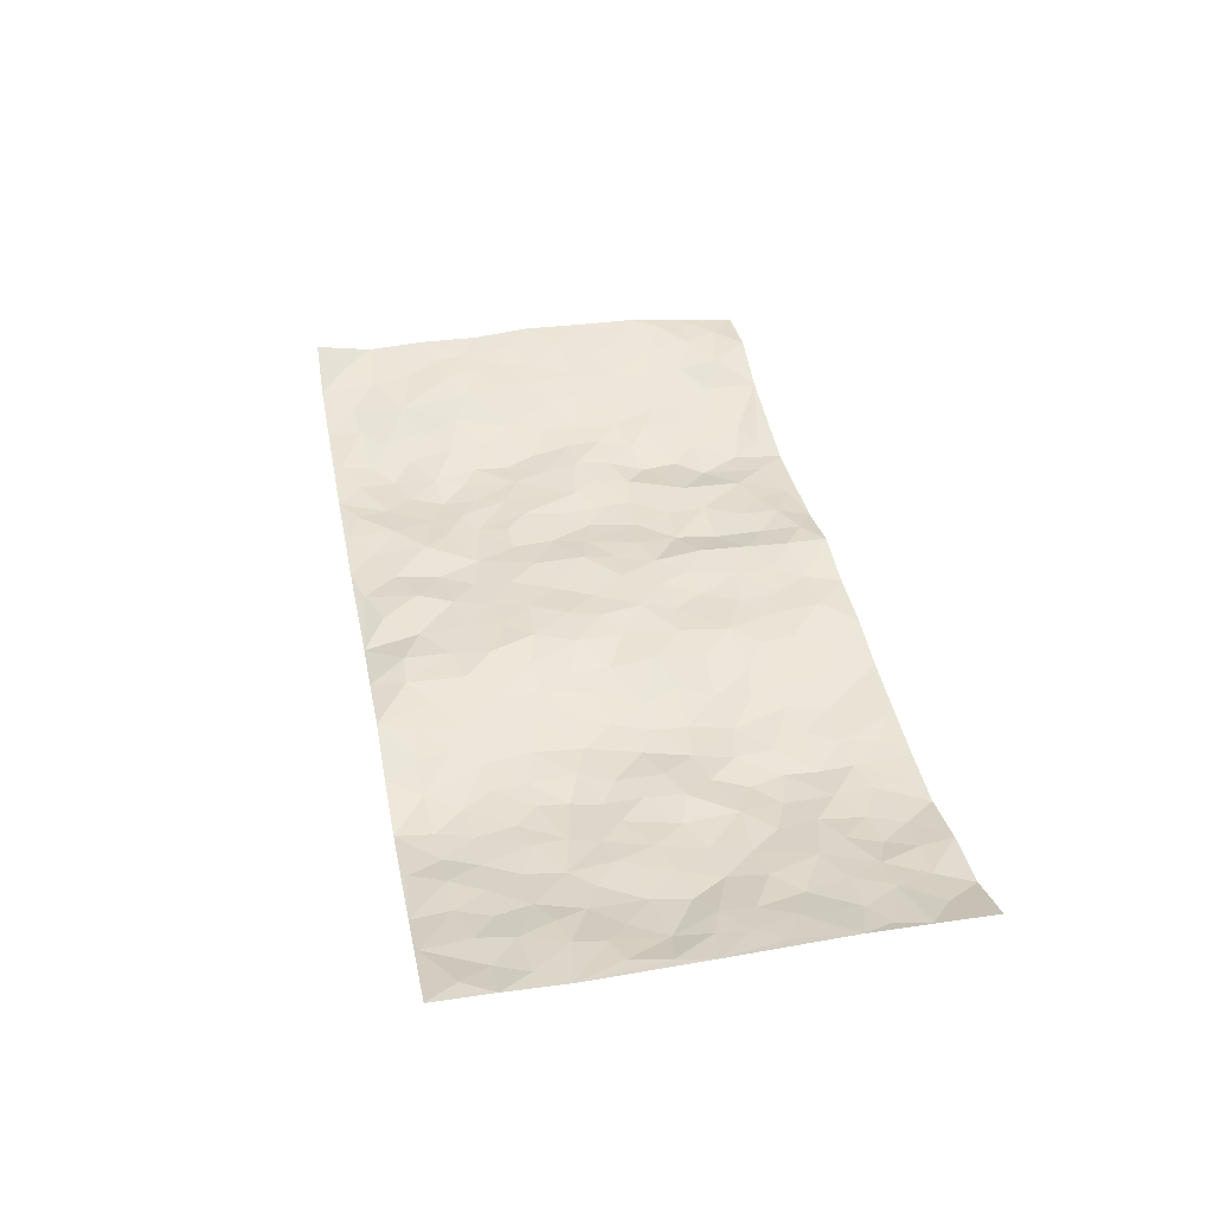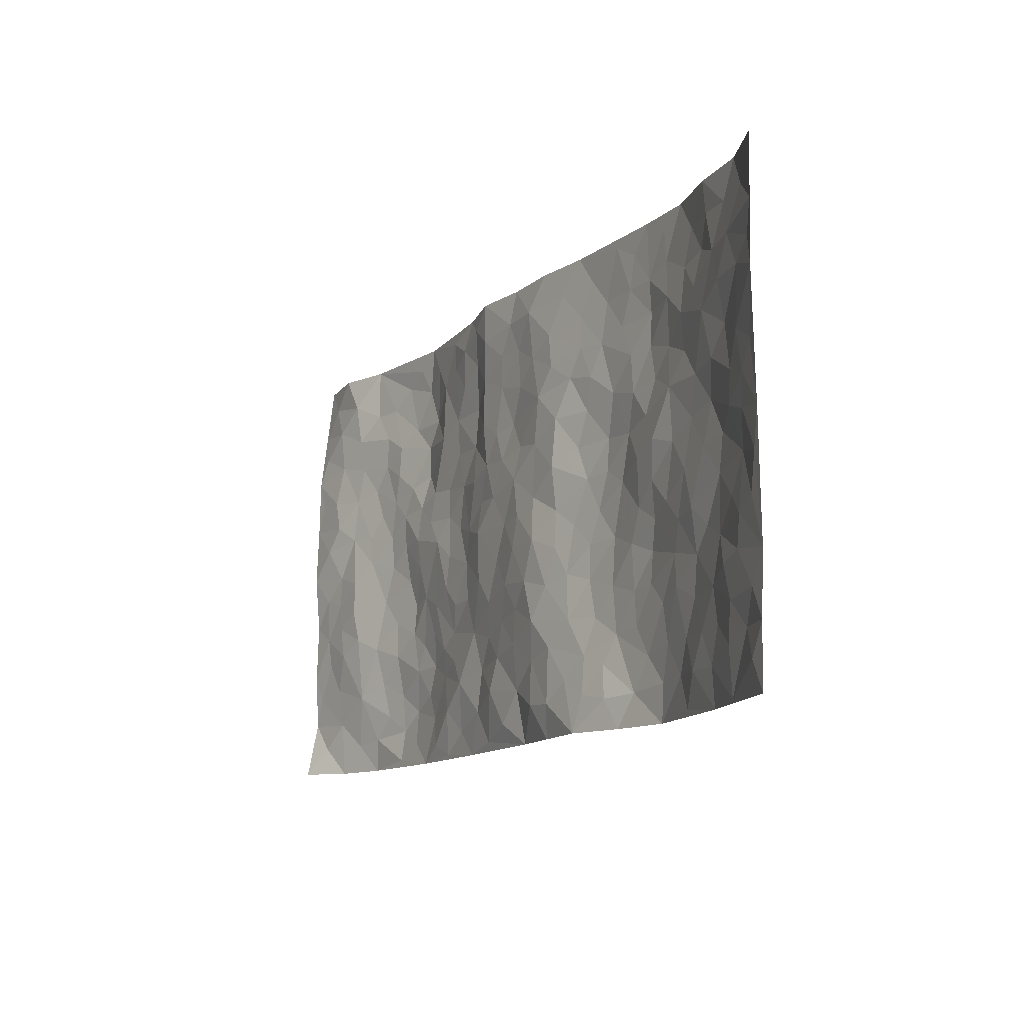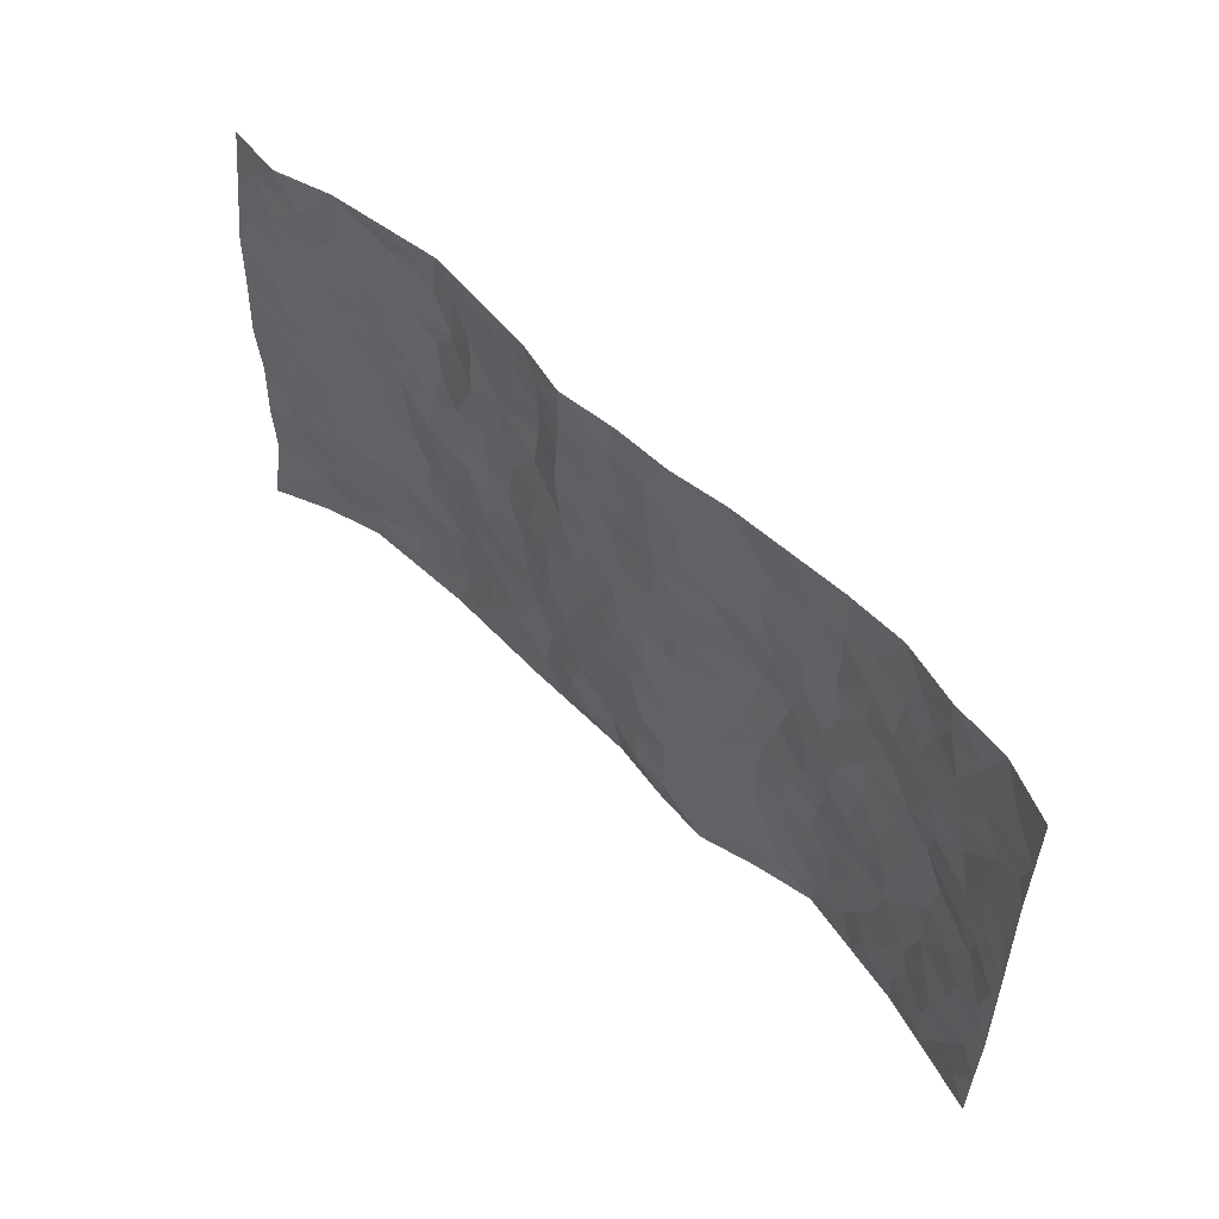
<metadata>
{"format":"obj","ext":"obj","renderer":"f3d","projection":"perspective","resolution":1024,"background":"white","views":[{"elev":40.8,"azim":78.8,"up":"+Z"},{"elev":-12.2,"azim":61.8,"up":"+Y"},{"elev":54.4,"azim":46.6,"up":"+Y"}]}
</metadata>
<code>
v -0.973 0.007087 0.07211
v -0.9754 0.9977 0.02017
v 0.9733 0.002336 0.06543
v 0.9733 0.999 0.06297
v -0.7919 0.3931 0.03401
v -0.9748 0.5004 0.05923
v -0.8536 0.3585 0.0395
v 0.003215 0.003955 -0.01502
v -0.976 0.2529 0.05241
v -0.9188 0.3391 0.0444
v -0.7389 0.003284 -0.01235
v -0.9786 0.1289 0.04576
v -0.7091 0.2929 0.007631
v -0.859 0.003309 0.02209
v -0.8367 0.2891 0.0398
v -0.4922 0.001911 -0.02297
v -0.9564 0.1907 0.04503
v -0.2929 0.1665 -0.00838
v -0.7724 0.3223 0.02922
v -0.8624 0.122 0.02728
v -0.9233 0.0666 0.0405
v -0.798 0.06583 0.007046
v -0.6744 0.1275 -0.01408
v -0.7268 0.0761 -0.007366
v -0.8716 0.2087 0.03436
v -0.907 0.2716 0.04196
v -0.7673 0.1775 0.0185
v -0.6929 0.2102 -0.004514
v -0.8605 0.4888 0.03747
v -0.9759 0.3765 0.0489
v -0.7343 0.9972 -0.003043
v -0.5368 0.2215 -0.02399
v 0.2615 0.1578 -0.007542
v -0.9753 0.7499 0.05166
v -0.3671 0.3922 -0.01033
v -0.7804 0.7528 0.0156
v -0.7964 0.8312 0.01998
v -0.5823 0.442 -0.02243
v -0.6005 0.6053 -0.01433
v -0.4914 0.9975 -0.03563
v -0.9523 0.6874 0.05032
v -0.6622 0.5623 -0.009529
v -0.3926 0.7531 -0.01438
v -0.5097 0.2793 -0.02701
v -0.4594 0.2248 -0.03135
v -0.4958 0.1618 -0.0355
v -0.4491 0.6356 -0.02123
v -0.3667 0.559 -0.01881
v 0.1656 0.4733 0.0007532
v -0.3332 0.2205 -0.01532
v -0.2114 0.6105 -0.002201
v -0.3756 0.6284 -0.02263
v -0.3025 0.05763 -0.01968
v -0.6265 0.7099 -0.009378
v -0.3946 0.1937 -0.02384
v -0.8667 0.6182 0.04458
v -0.03713 0.3476 0.01303
v 0.05876 0.3393 0.01824
v 0.2959 0.451 -0.02679
v -0.09565 0.5512 0.01085
v -0.1657 0.5555 0.002461
v 0.09286 0.6297 0.01044
v -0.6331 0.346 -0.01336
v -0.7474 0.574 0.01052
v -0.9473 0.8104 0.04471
v -0.5619 0.1292 -0.03734
v -0.3686 0.0121 -0.0195
v -0.791 0.4668 0.03151
v -0.6188 0.1726 -0.02381
v -0.6171 0.01905 -0.01908
v -0.2449 0.001578 -0.01641
v -0.6186 0.08848 -0.0298
v -0.5491 0.0536 -0.02595
v -0.433 0.03729 -0.01845
v -0.4519 0.1036 -0.02684
v -0.8867 0.6863 0.04474
v -0.9672 0.8738 0.03604
v -0.7352 0.5093 0.01055
v -0.001742 0.9967 0.002347
v -0.8003 0.6753 0.02212
v -0.5625 0.3144 -0.02463
v -0.5131 0.4603 -0.01551
v 0.006379 0.5711 0.01377
v -0.04904 0.4825 0.007915
v 0.003968 0.4194 0.01632
v -0.1238 0.1279 0.003642
v -0.5693 0.6694 -0.02058
v -0.91 0.5627 0.05227
v -0.7317 0.691 0.002088
v -0.4488 0.2963 -0.02327
v -0.6315 0.2673 -0.01343
v -0.502 0.6866 -0.03506
v -0.1736 0.4845 0.008631
v -0.2616 0.4354 -0.00956
v -0.6473 0.6488 -0.01094
v -0.008962 0.1172 -0.001466
v -0.4152 0.5098 -0.01029
v -0.3425 0.2877 -0.01969
v -0.2405 0.5031 -0.005076
v -0.1798 0.3811 0.002224
v -0.9749 0.625 0.05425
v -0.7053 0.6227 -0.002978
v -0.8103 0.5798 0.02679
v -0.3631 0.1099 -0.0127
v -0.5219 0.5324 -0.01108
v -0.6829 0.4061 -0.004104
v -0.1289 0.3234 0.003421
v -0.1475 0.2492 -0.006719
v -0.5183 0.6107 -0.01973
v 0.1089 0.7283 0.01066
v -0.002039 0.2144 0.01069
v -0.07106 0.2729 0.002089
v 0.006419 0.288 0.01082
v -0.4294 0.3629 -0.01634
v -0.1948 0.1836 -0.01479
v -0.6547 0.4878 -0.01108
v -0.5571 0.3807 -0.02749
v -0.4924 0.3909 -0.02014
v -0.3072 0.5233 -0.01666
v -0.2578 0.3497 -0.01061
v -0.355 0.4662 -0.0128
v -0.2249 0.2707 -0.01051
v -0.08984 0.4108 0.004102
v -0.5952 0.5311 -0.01569
v -0.09079 0.198 0.002853
v -0.2127 0.09322 -0.01359
v -0.3985 0.2575 -0.02193
v -0.9235 0.4384 0.04578
v -0.8631 0.4214 0.03823
v 0.09364 0.4228 0.0189
v 0.2096 0.2379 -0.001145
v 0.08307 0.5167 0.00952
v 0.02002 0.4877 0.01406
v 0.1669 0.3928 0.003804
v 0.7931 0.4976 0.009846
v 0.2191 0.4335 -0.01166
v 0.2652 0.3133 -0.02046
v 0.1618 0.5664 0.008119
v 0.1207 0.9975 0.0004116
v -0.2929 0.6189 -0.01781
v 0.4239 0.8795 -0.02768
v 0.49 0.998 -0.02768
v -0.214 0.7808 -0.01493
v -0.05988 0.8633 0.007628
v -0.3213 0.3478 -0.01149
v -0.4594 0.5653 -0.01434
v -0.07236 0.05254 -0.00141
v -0.157 0.02233 -0.01157
v 0.1259 0.002959 0.002579
v 0.01242 0.8591 0.00512
v -0.01698 0.6991 0.001413
v 0.4224 0.1971 -0.03246
v 0.3406 0.2897 -0.02957
v 0.5918 0.5267 -0.01285
v 0.5242 0.5469 -0.009635
v 0.4567 0.1358 -0.03664
v 0.5241 0.2286 -0.02899
v 0.4142 0.3618 -0.02882
v 0.02287 0.6401 0.006235
v -0.05967 0.6271 0.007345
v -0.1486 0.7294 0.007507
v -0.08741 0.6928 0.006586
v -0.0613 0.7905 0.006438
v -0.1373 0.6326 0.005034
v 0.02041 0.7739 0.004883
v 0.2432 0.9979 -0.01603
v -0.02044 0.9255 0.008346
v -0.2705 0.8454 -0.007319
v -0.2004 0.88 -0.004107
v -0.3171 0.7801 -0.01428
v -0.2451 0.9968 -0.01227
v -0.2279 0.6957 -0.01498
v -0.3185 0.6996 -0.0194
v -0.142 0.8291 0.007657
v -0.1245 0.9978 0.01623
v 0.2175 0.7451 -0.005994
v 0.1749 0.6663 0.005749
v 0.325 0.5947 -0.03359
v 0.2596 0.5226 -0.02064
v 0.2649 0.6651 -0.0185
v 0.4241 0.7437 -0.0269
v 0.3547 0.6825 -0.02694
v 0.2854 0.7324 -0.01428
v 0.06733 0.9279 0.01003
v 0.07842 0.8222 0.006699
v 0.1451 0.857 0.003895
v 0.249 0.8725 -0.01405
v 0.3207 0.7926 -0.02135
v 0.2305 0.5949 -0.01569
v -0.8771 0.8677 0.03787
v -0.6814 0.8162 -0.004488
v -0.8654 0.7747 0.03438
v -0.8523 0.9982 0.03363
v -0.9176 0.9396 0.03206
v -0.8051 0.921 0.02808
v -0.7336 0.8846 -0.002556
v -0.6078 0.9285 -0.02964
v -0.6633 0.885 -0.01645
v -0.687 0.7455 -0.005132
v -0.5614 0.8133 -0.02865
v -0.6213 0.7806 -0.01178
v -0.5132 0.9 -0.0398
v -0.3938 0.8773 -0.01954
v -0.5473 0.9591 -0.03124
v -0.4656 0.8147 -0.03729
v -0.445 0.9352 -0.02871
v -0.3468 0.9716 -0.01999
v -0.5133 0.7593 -0.03804
v -0.3225 0.9004 -0.01112
v -0.2609 0.9299 -0.001732
v 0.1565 0.784 0.005672
v 0.2538 0.8034 -0.01167
v 0.1869 0.9325 -0.006101
v 0.3924 0.8116 -0.02669
v 0.3358 0.8801 -0.02624
v 0.3808 0.982 -0.02313
v 0.287 0.937 -0.02111
v 0.4414 0.9476 -0.02773
v 0.3798 0.4933 -0.03083
v 0.3243 0.5286 -0.0302
v 0.4836 0.6037 -0.02212
v 0.4318 0.664 -0.02611
v 0.4053 0.5877 -0.03157
v 0.3529 0.1903 -0.02924
v 0.4824 0.3357 -0.03449
v 0.4583 0.5225 -0.01625
v 0.3458 0.3879 -0.03201
v -0.1264 0.9136 0.01551
v -0.1857 0.9571 0.007395
v 0.3219 0.1335 -0.01629
v 0.6132 0.01565 -0.02156
v 0.2014 0.3333 -0.003782
v 0.2703 0.3847 -0.01998
v 0.5849 0.2487 -0.01889
v 0.7342 0.9977 0.002974
v 0.9755 0.2514 0.05924
v 0.4924 0.8115 -0.03374
v 0.719 0.4879 0.00276
v 0.4887 0.746 -0.03288
v 0.9746 0.5009 0.06284
v 0.6708 0.2951 -0.01044
v 0.5091 0.4684 -0.01754
v 0.7787 0.3118 0.01054
v 0.5618 0.4161 -0.01603
v 0.4914 0.0028 -0.04375
v 0.09142 0.2515 0.0196
v 0.507 0.07802 -0.03797
v 0.1356 0.3187 0.01023
v 0.4168 0.2673 -0.03207
v 0.8714 0.2662 0.039
v 0.6419 0.4622 -0.004929
v 0.58 0.08331 -0.02962
v 0.4488 0.4263 -0.02525
v 0.6082 0.3724 -0.01181
v 0.2862 0.2326 -0.02055
v 0.4793 0.2726 -0.03166
v 0.2676 0.07939 0.001195
v 0.3688 0.002583 -0.01958
v 0.2493 0.00343 0.01312
v 0.2035 0.1149 0.005009
v 0.06959 0.1693 0.008025
v 0.1468 0.1896 0.01055
v 0.6143 0.1487 -0.02104
v 0.7781 0.4237 0.008325
v 0.7485 0.2223 0.007648
v 0.6509 0.08184 -0.008971
v 0.6697 0.3851 -0.0003164
v 0.7195 0.3403 -0.00243
v 0.8832 0.3272 0.04191
v 0.7467 0.5681 0.001959
v 0.6925 0.1467 -0.00274
v 0.7636 0.1511 0.0102
v 0.8399 0.3685 0.02581
v 0.939 0.3505 0.05422
v 0.8863 0.4395 0.03227
v 0.5835 0.314 -0.01995
v 0.8189 0.1071 0.02575
v 0.3358 0.06435 -0.008304
v 0.4122 0.06922 -0.03113
v 0.07258 0.07734 0.01231
v 0.1451 0.07249 0.01359
v 0.9738 0.7499 0.06874
v 0.732 0.08039 0.003423
v 0.657 0.2169 -0.01337
v 0.9573 0.4256 0.05839
v 0.9045 0.5097 0.04492
v 0.8068 0.2516 0.02534
v 0.5347 0.1494 -0.03158
v 0.735 0.002819 0.000117
v 0.5035 0.395 -0.02668
v 0.9348 0.06484 0.05818
v 0.9741 0.1269 0.06368
v 0.8377 0.1815 0.03357
v 0.8966 0.1256 0.04024
v 0.8278 0.01023 0.02588
v 0.9339 0.1893 0.05397
v 0.667 0.556 -0.007541
v 0.6924 0.6327 -0.0006857
v 0.5854 0.6361 -0.01148
v 0.8263 0.6916 0.02337
v 0.6323 0.7708 -0.0104
v 0.9534 0.6255 0.05989
v 0.7675 0.6418 0.01441
v 0.8539 0.5955 0.03376
v 0.7335 0.7435 0.01116
v 0.8448 0.5309 0.03118
v 0.9134 0.5746 0.04976
v 0.8898 0.6599 0.0443
v 0.6414 0.692 -0.01091
v 0.567 0.7233 -0.02541
v 0.5105 0.6738 -0.02866
v 0.8524 0.8521 0.03326
v 0.7144 0.8701 -0.005344
v 0.8111 0.7765 0.02744
v 0.8959 0.7778 0.0442
v 0.7805 0.8438 0.01647
v 0.9709 0.8745 0.06476
v 0.6947 0.802 0.0009862
v 0.9511 0.8115 0.05787
v 0.7429 0.9307 0.002748
v 0.858 0.9974 0.01681
v 0.6139 0.9976 -0.02674
v 0.8219 0.925 0.01649
v 0.9067 0.9275 0.03793
v 0.664 0.9336 -0.01722
v 0.5584 0.9008 -0.02756
v 0.4925 0.8809 -0.02991
v 0.5519 0.9692 -0.02765
v 0.5708 0.8213 -0.02024
v 0.6383 0.8598 -0.01721
f 29 6 128
f 12 21 20
f 26 10 9
f 55 45 46
f 27 19 15
f 26 9 17
f 101 6 88
f 12 1 21
f 7 15 19
f 125 86 96
f 84 123 85
f 129 29 128
f 25 27 15
f 12 20 17
f 73 75 66
f 22 14 11
f 26 17 25
f 9 12 17
f 25 15 26
f 5 129 7
f 52 146 48
f 55 18 50
f 7 19 5
f 20 27 25
f 124 82 105
f 41 76 34
f 20 14 22
f 14 20 21
f 14 21 1
f 24 22 11
f 24 27 22
f 72 66 69
f 69 32 91
f 70 24 11
f 24 23 27
f 17 20 25
f 27 20 22
f 10 15 7
f 10 26 15
f 23 28 27
f 27 13 19
f 28 23 69
f 13 27 28
f 119 121 94
f 10 7 129
f 6 30 128
f 9 10 30
f 36 192 80
f 80 102 89
f 118 81 44
f 64 103 78
f 115 126 86
f 45 32 46
f 91 63 13
f 129 68 29
f 95 87 54
f 95 54 199
f 202 40 204
f 82 97 105
f 29 88 6
f 18 55 104
f 148 126 71
f 38 82 124
f 50 18 122
f 117 82 38
f 5 19 106
f 82 117 118
f 80 64 102
f 127 45 55
f 194 77 190
f 98 35 114
f 39 124 105
f 127 50 98
f 106 19 13
f 66 75 46
f 39 95 42
f 63 117 38
f 95 89 102
f 101 56 76
f 51 140 99
f 18 53 126
f 62 83 132
f 45 127 90
f 112 113 57
f 103 29 68
f 130 85 58
f 109 39 105
f 35 94 121
f 113 246 58
f 151 165 163
f 120 100 94
f 114 127 98
f 192 190 65
f 95 39 87
f 36 191 37
f 67 104 74
f 56 101 88
f 13 63 106
f 192 34 76
f 268 241 243
f 108 115 125
f 93 84 60
f 133 84 85
f 156 288 157
f 101 76 41
f 80 103 64
f 105 97 146
f 99 61 51
f 92 109 47
f 125 96 111
f 158 227 153
f 75 104 55
f 69 66 32
f 81 91 32
f 106 78 68
f 42 64 78
f 77 34 65
f 24 70 72
f 75 73 16
f 16 71 67
f 2 34 77
f 13 28 91
f 103 56 88
f 56 80 76
f 72 69 23
f 11 16 70
f 16 73 70
f 16 67 74
f 115 18 126
f 24 72 23
f 73 72 70
f 16 74 75
f 72 73 66
f 32 45 44
f 84 83 60
f 66 46 32
f 78 106 116
f 117 63 81
f 67 53 104
f 103 68 78
f 69 91 28
f 36 80 89
f 106 38 116
f 106 68 5
f 81 118 117
f 62 132 138
f 32 44 81
f 53 67 71
f 57 58 85
f 123 100 107
f 93 60 61
f 33 230 224
f 8 96 147
f 132 133 130
f 140 48 119
f 93 100 123
f 122 98 50
f 164 60 160
f 53 71 126
f 125 112 108
f 193 194 195
f 75 55 46
f 63 91 81
f 56 103 80
f 196 198 31
f 18 104 53
f 121 48 97
f 38 106 63
f 118 97 82
f 97 35 121
f 51 172 140
f 130 134 49
f 87 39 109
f 288 252 263
f 97 114 35
f 47 43 92
f 57 113 58
f 248 130 58
f 34 101 41
f 114 90 127
f 116 124 42
f 145 94 35
f 118 114 97
f 167 79 175
f 98 145 35
f 85 123 57
f 43 47 52
f 199 36 89
f 42 78 116
f 159 83 62
f 88 29 103
f 74 104 75
f 118 44 90
f 173 140 172
f 42 95 102
f 190 192 37
f 65 190 77
f 89 95 199
f 125 111 112
f 92 87 109
f 18 115 122
f 177 180 176
f 112 57 107
f 109 105 146
f 93 94 100
f 285 286 275
f 96 86 147
f 137 232 131
f 57 123 107
f 87 92 208
f 49 134 136
f 132 130 49
f 161 164 162
f 50 127 55
f 122 108 107
f 122 107 100
f 48 140 52
f 118 90 114
f 99 119 94
f 123 84 93
f 36 37 192
f 48 121 119
f 120 122 100
f 39 42 124
f 38 124 116
f 248 58 246
f 44 45 90
f 98 122 120
f 146 52 47
f 94 93 99
f 168 209 170
f 212 183 188
f 202 197 200
f 42 102 64
f 107 108 112
f 99 93 61
f 8 280 96
f 112 111 113
f 125 115 86
f 115 108 122
f 128 30 10
f 5 68 129
f 10 129 128
f 132 49 138
f 83 84 133
f 130 133 85
f 83 133 132
f 248 134 130
f 156 152 224
f 151 110 165
f 212 186 211
f 153 224 249
f 254 251 244
f 246 261 262
f 225 158 249
f 49 136 179
f 185 184 150
f 214 188 181
f 181 188 182
f 161 163 174
f 143 170 172
f 110 211 185
f 184 79 167
f 174 228 169
f 62 110 159
f 163 150 144
f 210 169 229
f 170 143 168
f 176 211 110
f 98 120 145
f 94 145 120
f 48 146 97
f 109 146 47
f 148 86 126
f 147 86 148
f 71 8 148
f 8 147 148
f 244 276 254
f 232 136 134
f 174 143 161
f 60 83 160
f 163 162 151
f 159 160 83
f 261 281 262
f 259 281 149
f 219 220 59
f 246 113 111
f 33 255 131
f 157 256 152
f 137 255 153
f 230 278 279
f 262 260 33
f 154 155 242
f 131 255 137
f 248 131 232
f 281 280 149
f 259 258 278
f 220 179 59
f 159 151 160
f 162 160 151
f 164 61 60
f 228 174 144
f 144 174 163
f 159 110 151
f 161 172 164
f 186 184 185
f 161 162 163
f 61 164 51
f 160 162 164
f 187 217 213
f 150 163 165
f 205 202 200
f 79 184 139
f 170 43 173
f 174 169 143
f 161 143 172
f 167 144 150
f 176 180 183
f 172 170 173
f 223 226 221
f 185 150 165
f 99 140 119
f 207 206 203
f 172 51 164
f 43 52 173
f 173 52 140
f 167 175 228
f 228 229 169
f 210 168 169
f 177 110 62
f 189 138 179
f 62 138 177
f 136 232 233
f 181 182 222
f 150 184 167
f 178 180 189
f 49 179 138
f 177 138 189
f 180 178 182
f 178 179 220
f 307 308 304
f 222 223 221
f 215 187 188
f 176 183 212
f 187 213 186
f 214 215 188
f 185 211 186
f 237 181 239
f 182 188 183
f 110 185 165
f 216 215 141
f 211 176 212
f 182 183 180
f 176 110 177
f 213 184 186
f 178 189 179
f 177 189 180
f 195 190 37
f 197 198 200
f 195 194 190
f 34 192 65
f 80 192 76
f 37 196 195
f 194 2 77
f 193 2 194
f 196 37 191
f 31 193 195
f 198 196 191
f 31 195 196
f 199 201 191
f 197 204 31
f 198 191 201
f 31 198 197
f 201 199 54
f 36 199 191
f 54 208 201
f 208 43 205
f 208 54 87
f 198 201 200
f 206 205 203
f 43 170 203
f 210 207 209
f 40 202 206
f 31 204 40
f 197 202 204
f 208 205 200
f 43 203 205
f 205 206 202
f 203 209 207
f 171 40 207
f 40 206 207
f 208 200 201
f 43 208 92
f 170 209 203
f 168 143 169
f 207 210 171
f 168 210 209
f 188 187 212
f 212 187 186
f 166 139 213
f 184 213 139
f 237 214 181
f 215 214 141
f 216 141 218
f 213 217 166
f 142 166 216
f 217 216 166
f 187 215 217
f 216 217 215
f 237 141 214
f 142 216 218
f 223 222 182
f 179 136 59
f 223 220 219
f 267 238 251
f 237 327 141
f 223 182 178
f 158 290 253
f 220 223 178
f 59 233 227
f 233 59 136
f 248 246 131
f 153 249 158
f 251 254 267
f 223 219 226
f 111 261 246
f 297 251 238
f 276 256 157
f 167 228 144
f 229 228 175
f 175 171 229
f 229 171 210
f 260 257 33
f 265 271 272
f 266 289 283
f 269 243 250
f 249 224 152
f 266 283 271
f 227 233 137
f 253 227 158
f 325 313 320
f 135 264 275
f 310 329 239
f 270 298 297
f 249 256 225
f 275 273 269
f 311 222 221
f 155 154 299
f 234 276 157
f 310 311 299
f 222 239 181
f 221 226 155
f 266 263 252
f 242 290 244
f 264 273 275
f 273 264 243
f 242 244 154
f 276 290 225
f 288 234 157
f 240 282 302
f 275 286 306
f 225 290 158
f 234 263 284
f 241 254 276
f 233 232 137
f 137 153 227
f 264 135 238
f 244 251 154
f 260 259 257
f 227 253 219
f 33 224 255
f 154 297 299
f 240 302 307
f 297 154 251
f 264 268 243
f 253 226 219
f 271 284 263
f 277 294 293
f 290 242 253
f 241 234 284
f 59 227 219
f 242 155 226
f 252 245 231
f 157 152 156
f 257 230 33
f 152 256 249
f 278 230 257
f 262 33 131
f 224 153 255
f 259 278 257
f 134 248 232
f 230 279 224
f 96 261 111
f 261 96 280
f 280 281 261
f 246 262 131
f 252 247 245
f 268 267 241
f 283 277 272
f 288 247 252
f 275 274 285
f 295 291 294
f 267 268 264
f 263 234 288
f 309 310 299
f 290 276 244
f 283 272 271
f 267 254 241
f 265 243 241
f 236 240 285
f 297 238 270
f 303 305 298
f 241 276 234
f 221 155 299
f 272 277 293
f 250 243 287
f 286 285 240
f 284 271 265
f 271 263 266
f 295 3 291
f 225 256 276
f 241 284 265
f 289 266 231
f 3 292 291
f 321 235 323
f 293 294 296
f 279 278 258
f 245 279 258
f 279 156 224
f 260 281 259
f 280 8 149
f 262 281 260
f 231 266 252
f 267 264 238
f 306 304 270
f 283 289 295
f 243 269 273
f 236 269 250
f 294 292 296
f 274 236 285
f 269 274 275
f 250 287 293
f 245 289 231
f 236 274 269
f 156 279 247
f 242 226 253
f 247 279 245
f 243 265 287
f 288 156 247
f 265 272 293
f 296 292 236
f 293 287 265
f 295 294 277
f 277 283 295
f 236 250 296
f 289 3 295
f 292 294 291
f 293 296 250
f 300 304 308
f 325 320 235
f 329 330 326
f 270 304 303
f 270 303 298
f 309 305 301
f 135 306 270
f 299 297 298
f 298 309 299
f 238 135 270
f 300 314 305
f 303 300 305
f 304 306 307
f 300 303 304
f 282 319 315
f 322 325 235
f 275 306 135
f 307 306 286
f 240 307 286
f 308 307 302
f 302 282 308
f 308 282 315
f 305 309 298
f 310 309 301
f 310 301 329
f 310 239 311
f 222 311 239
f 299 311 221
f 319 312 315
f 312 323 316
f 301 305 318
f 305 314 316
f 300 308 315
f 316 314 312
f 312 314 315
f 315 314 300
f 323 312 324
f 316 313 318
f 282 4 317
f 330 313 325
f 4 321 324
f 235 320 323
f 282 317 319
f 312 319 317
f 326 325 322
f 316 320 313
f 316 318 305
f 142 218 327
f 327 218 141
f 316 323 320
f 324 312 317
f 4 324 317
f 321 323 324
f 318 313 330
f 328 326 322
f 326 327 329
f 329 327 237
f 326 328 327
f 322 142 328
f 327 328 142
f 329 237 239
f 301 318 330
f 326 330 325
f 330 329 301

</code>
